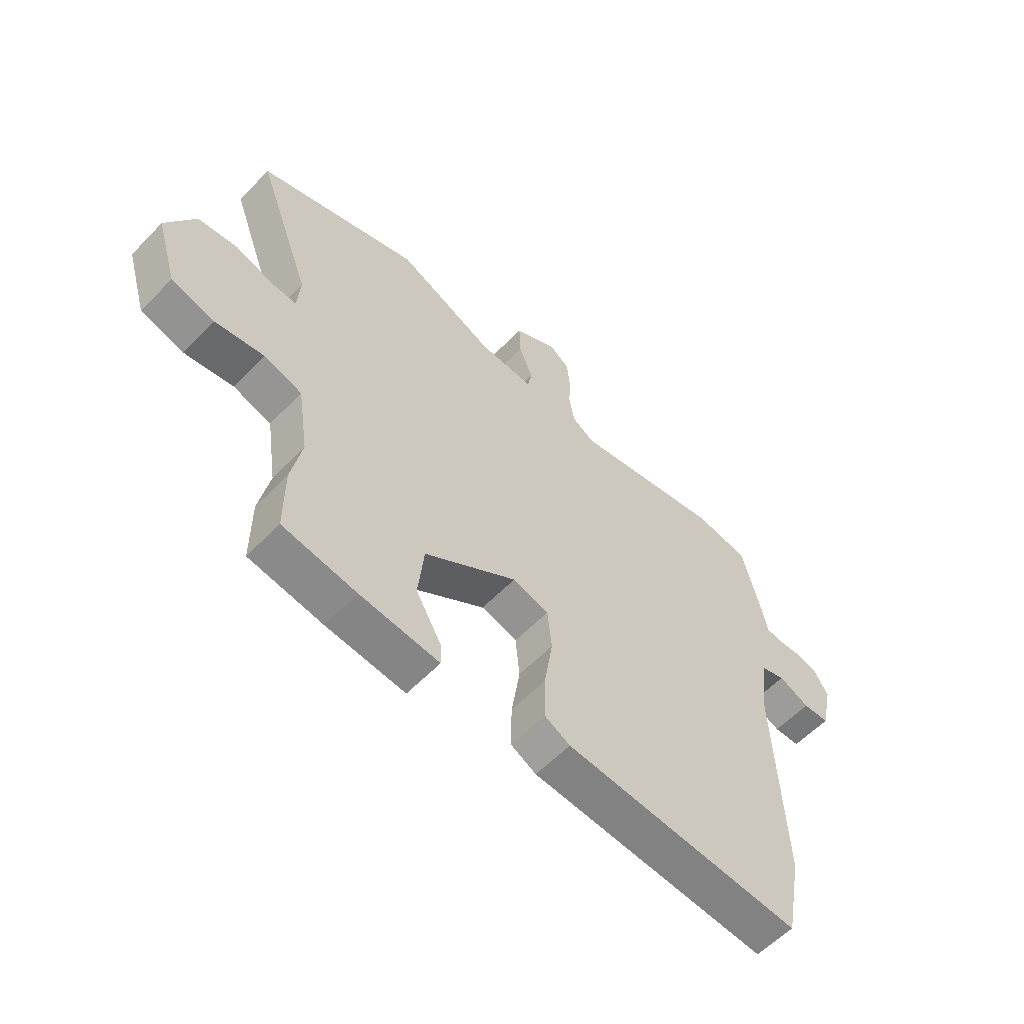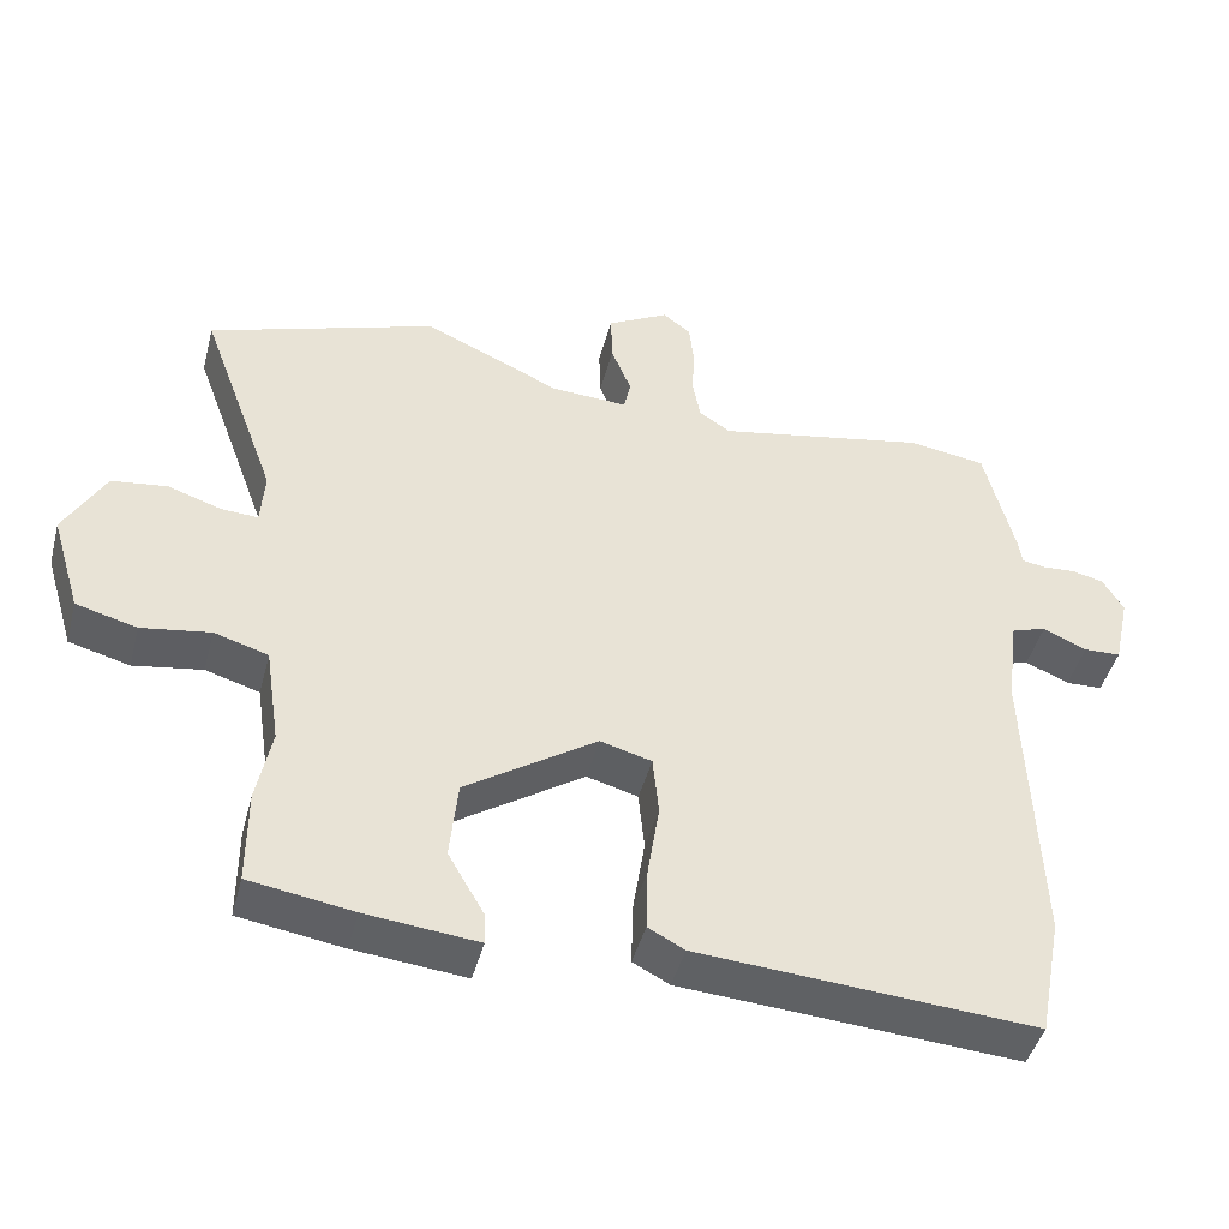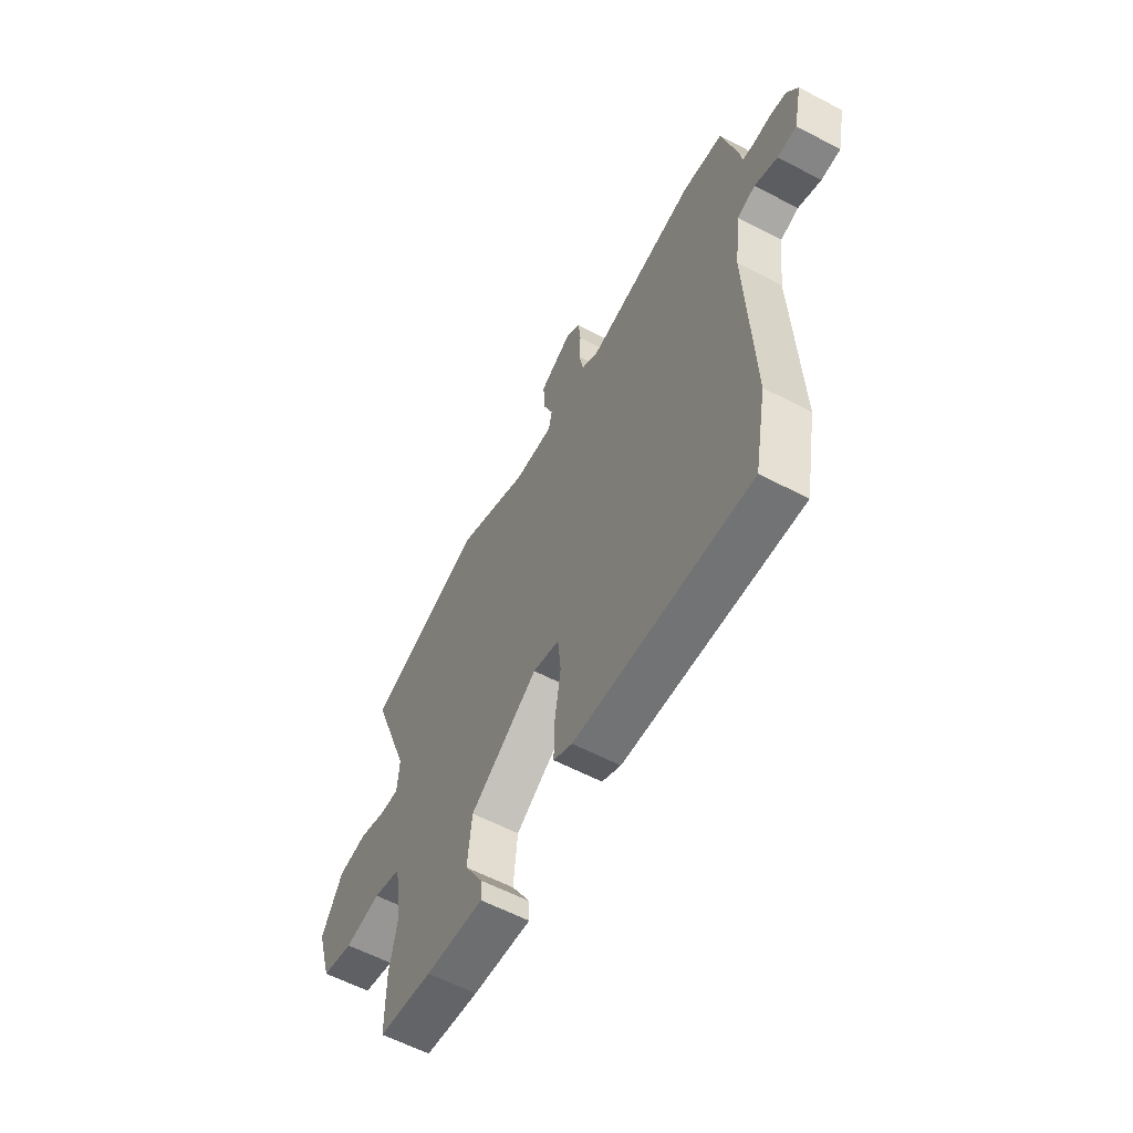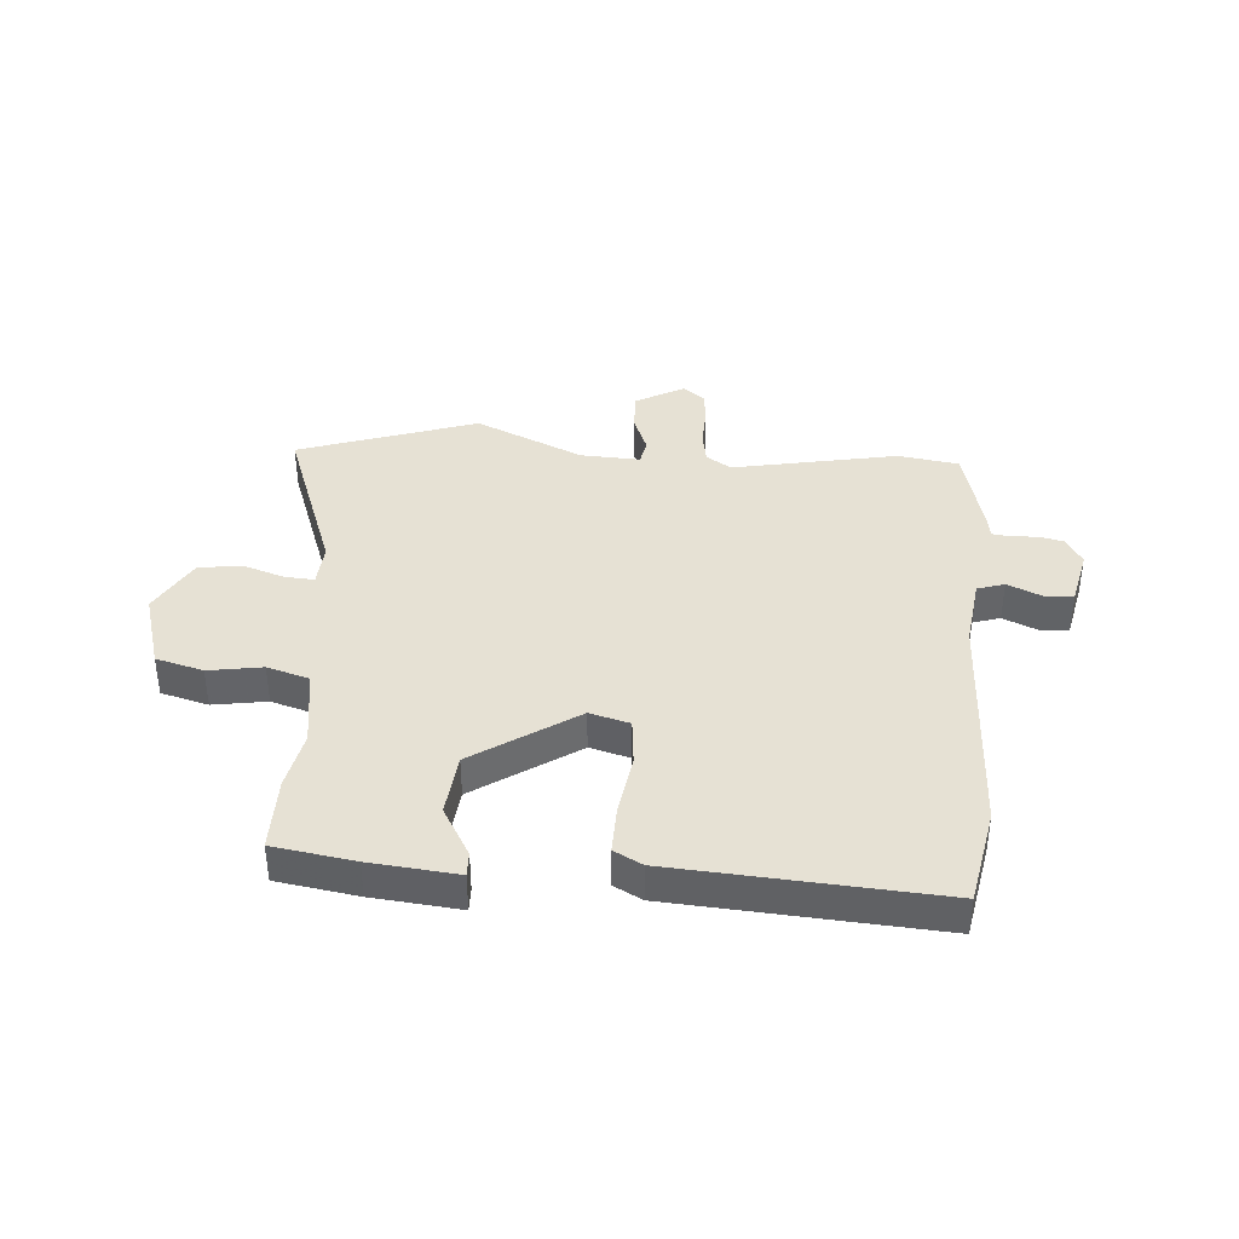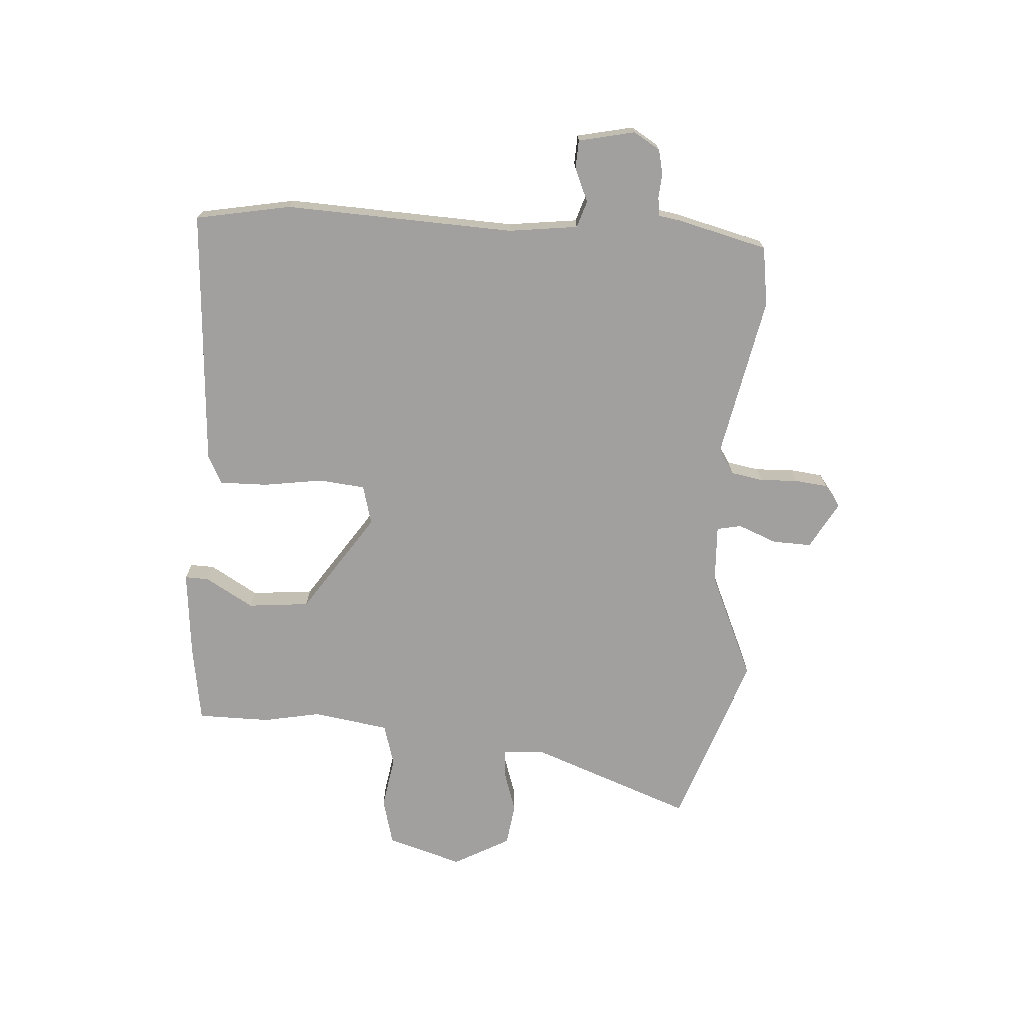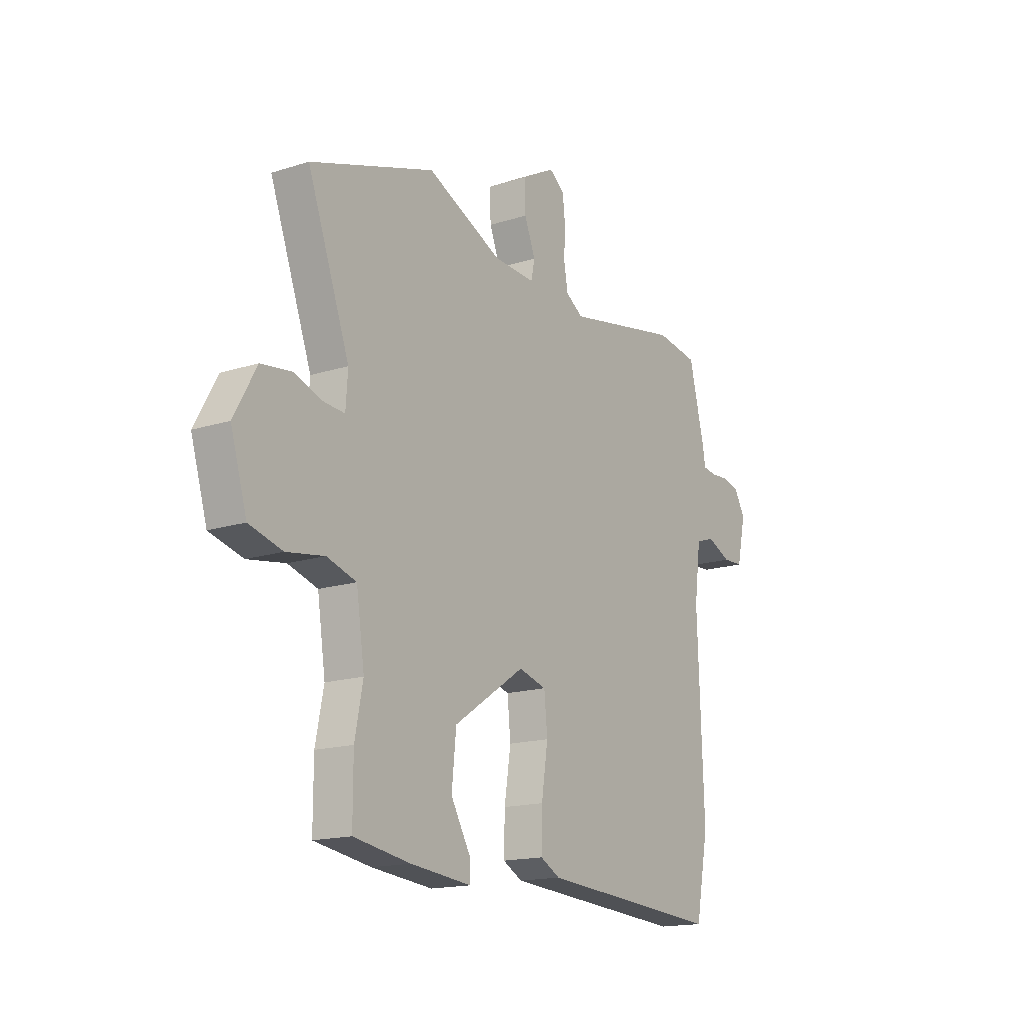
<metadata>
{"format":"obj","ext":"obj","renderer":"f3d","projection":"perspective","resolution":1024,"background":"white","views":[{"elev":-58.5,"azim":136.6,"up":"+Z"},{"elev":-45.1,"azim":165.4,"up":"+Z"},{"elev":-59.5,"azim":-118.3,"up":"+Z"},{"elev":39.0,"azim":-175.7,"up":"+Y"},{"elev":-71.8,"azim":-94.1,"up":"+Y"},{"elev":-16.3,"azim":123.2,"up":"+Z"}]}
</metadata>
<code>
v 0.5 0.07 -0.383
v 0.5 0.07 -0.511
v 0.36 0.07 -0.533
v 0.209 0.07 -0.548
v 0.21 0.07 -0.506
v 0.259 0.07 -0.421
v 0.248 0.07 -0.313
v 0.071 0.07 -0.195
v 0.002 0.07 -0.214
v -0.006 0.07 -0.295
v 0.01 0.07 -0.399
v 0.012 0.07 -0.484
v -0.037 0.07 -0.51
v -0.492 0.07 -0.541
v -0.524 0.07 -0.374
v -0.509 0.07 0.03
v -0.525 0.07 0.152
v -0.572 0.07 0.167
v -0.631 0.07 0.141
v -0.681 0.07 0.143
v -0.703 0.07 0.242
v -0.675 0.07 0.289
v -0.632 0.07 0.299
v -0.588 0.07 0.296
v -0.556 0.07 0.301
v -0.55 0.07 0.339
v -0.511 0.07 0.498
v -0.406 0.07 0.514
v -0.12 0.07 0.458
v -0.077 0.07 0.486
v -0.067 0.07 0.543
v -0.07 0.07 0.609
v -0.064 0.07 0.667
v -0.026 0.07 0.696
v 0.057 0.07 0.65
v 0.055 0.07 0.581
v 0.028 0.07 0.513
v 0.037 0.07 0.47
v 0.14 0.07 0.475
v 0.327 0.07 0.559
v 0.635 0.07 0.454
v 0.531 0.07 0.17
v 0.536 0.07 0.096
v 0.586 0.07 0.099
v 0.658 0.07 0.123
v 0.733 0.07 0.113
v 0.788 0.07 0.014
v 0.748 0.07 -0.119
v 0.666 0.07 -0.141
v 0.573 0.07 -0.126
v 0.5 0.07 -0.148
v 0.48 0.07 -0.282
v 0.5 0 -0.383
v 0.5 0 -0.511
v 0.36 0 -0.533
v 0.209 0 -0.548
v 0.21 0 -0.506
v 0.259 0 -0.421
v 0.248 0 -0.313
v 0.071 0 -0.195
v 0.002 0 -0.214
v -0.006 0 -0.295
v 0.01 0 -0.399
v 0.012 0 -0.484
v -0.037 0 -0.51
v -0.492 0 -0.541
v -0.524 0 -0.374
v -0.509 0 0.03
v -0.525 0 0.152
v -0.572 0 0.167
v -0.631 0 0.141
v -0.681 0 0.143
v -0.703 0 0.242
v -0.675 0 0.289
v -0.632 0 0.299
v -0.588 0 0.296
v -0.556 0 0.301
v -0.55 0 0.339
v -0.511 0 0.498
v -0.406 0 0.514
v -0.12 0 0.458
v -0.077 0 0.486
v -0.067 0 0.543
v -0.07 0 0.609
v -0.064 0 0.667
v -0.026 0 0.696
v 0.057 0 0.65
v 0.055 0 0.581
v 0.028 0 0.513
v 0.037 0 0.47
v 0.14 0 0.475
v 0.327 0 0.559
v 0.635 0 0.454
v 0.531 0 0.17
v 0.536 0 0.096
v 0.586 0 0.099
v 0.658 0 0.123
v 0.733 0 0.113
v 0.788 0 0.014
v 0.748 0 -0.119
v 0.666 0 -0.141
v 0.573 0 -0.126
v 0.5 0 -0.148
v 0.48 0 -0.282
f 47 48 49 50
f 47 50 51
f 44 45 46 47
f 43 44 47 51
f 42 43 51 52
f 39 40 41 42
f 38 39 42 52
f 34 35 36 37
f 34 37 38
f 31 32 33 34
f 30 31 34 38
f 29 30 38 52
f 25 26 27 28
f 25 28 29 52
f 21 22 23 24
f 18 19 20 21
f 17 18 21 24
f 13 14 15 16
f 13 16 17
f 10 11 12 13
f 9 10 13 17
f 8 9 17 24
f 3 4 5 6
f 3 6 7
f 2 3 7
f 1 2 7
f 8 24 25 52
f 1 7 8 52
f 102 101 100 99
f 103 102 99
f 99 98 97 96
f 103 99 96 95
f 104 103 95 94
f 94 93 92 91
f 104 94 91 90
f 89 88 87 86
f 90 89 86
f 86 85 84 83
f 90 86 83 82
f 104 90 82 81
f 80 79 78 77
f 104 81 80 77
f 76 75 74 73
f 73 72 71 70
f 76 73 70 69
f 68 67 66 65
f 69 68 65
f 65 64 63 62
f 69 65 62 61
f 76 69 61 60
f 58 57 56 55
f 59 58 55
f 59 55 54
f 59 54 53
f 104 77 76 60
f 104 60 59 53
f 1 53 54 2
f 2 54 55 3
f 3 55 56 4
f 4 56 57 5
f 5 57 58 6
f 6 58 59 7
f 7 59 60 8
f 8 60 61 9
f 9 61 62 10
f 10 62 63 11
f 11 63 64 12
f 12 64 65 13
f 13 65 66 14
f 14 66 67 15
f 15 67 68 16
f 16 68 69 17
f 17 69 70 18
f 18 70 71 19
f 19 71 72 20
f 20 72 73 21
f 21 73 74 22
f 22 74 75 23
f 23 75 76 24
f 24 76 77 25
f 25 77 78 26
f 26 78 79 27
f 27 79 80 28
f 28 80 81 29
f 29 81 82 30
f 30 82 83 31
f 31 83 84 32
f 32 84 85 33
f 33 85 86 34
f 34 86 87 35
f 35 87 88 36
f 36 88 89 37
f 37 89 90 38
f 38 90 91 39
f 39 91 92 40
f 40 92 93 41
f 41 93 94 42
f 42 94 95 43
f 43 95 96 44
f 44 96 97 45
f 45 97 98 46
f 46 98 99 47
f 47 99 100 48
f 48 100 101 49
f 49 101 102 50
f 50 102 103 51
f 51 103 104 52
f 52 104 53 1

</code>
